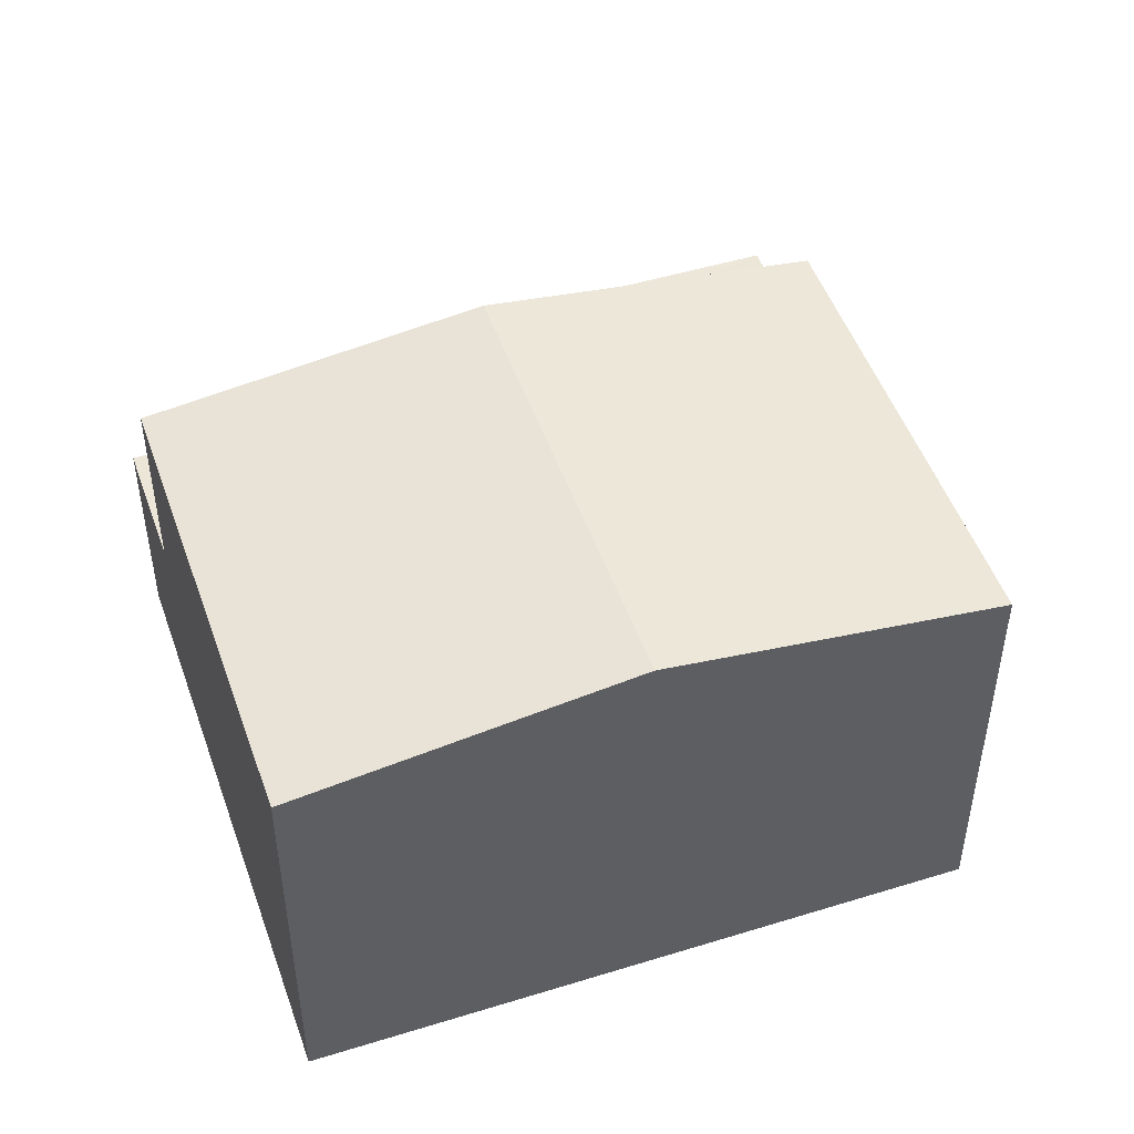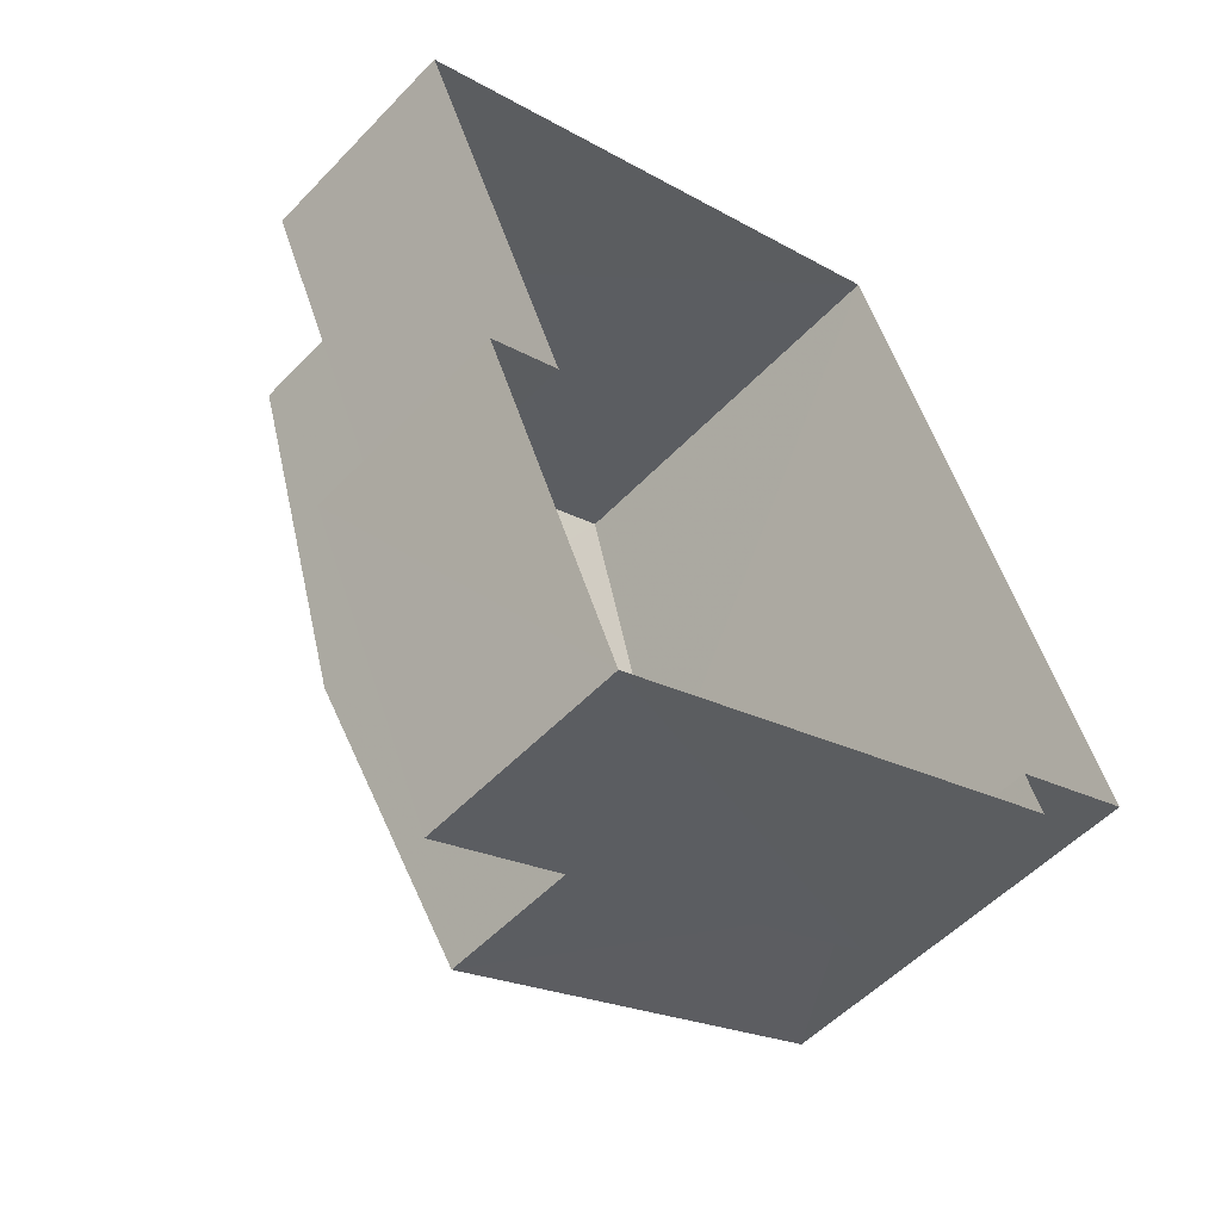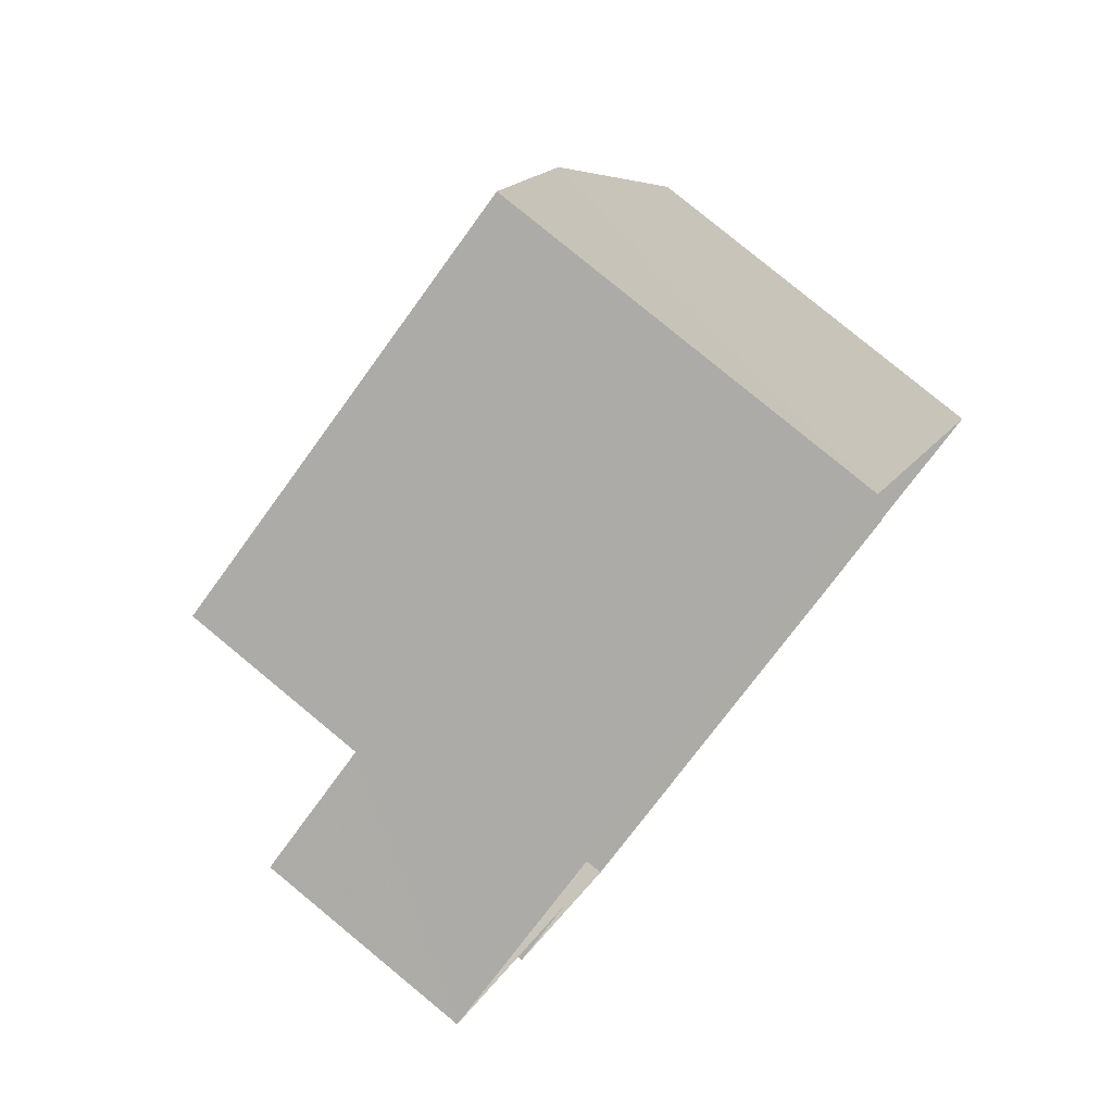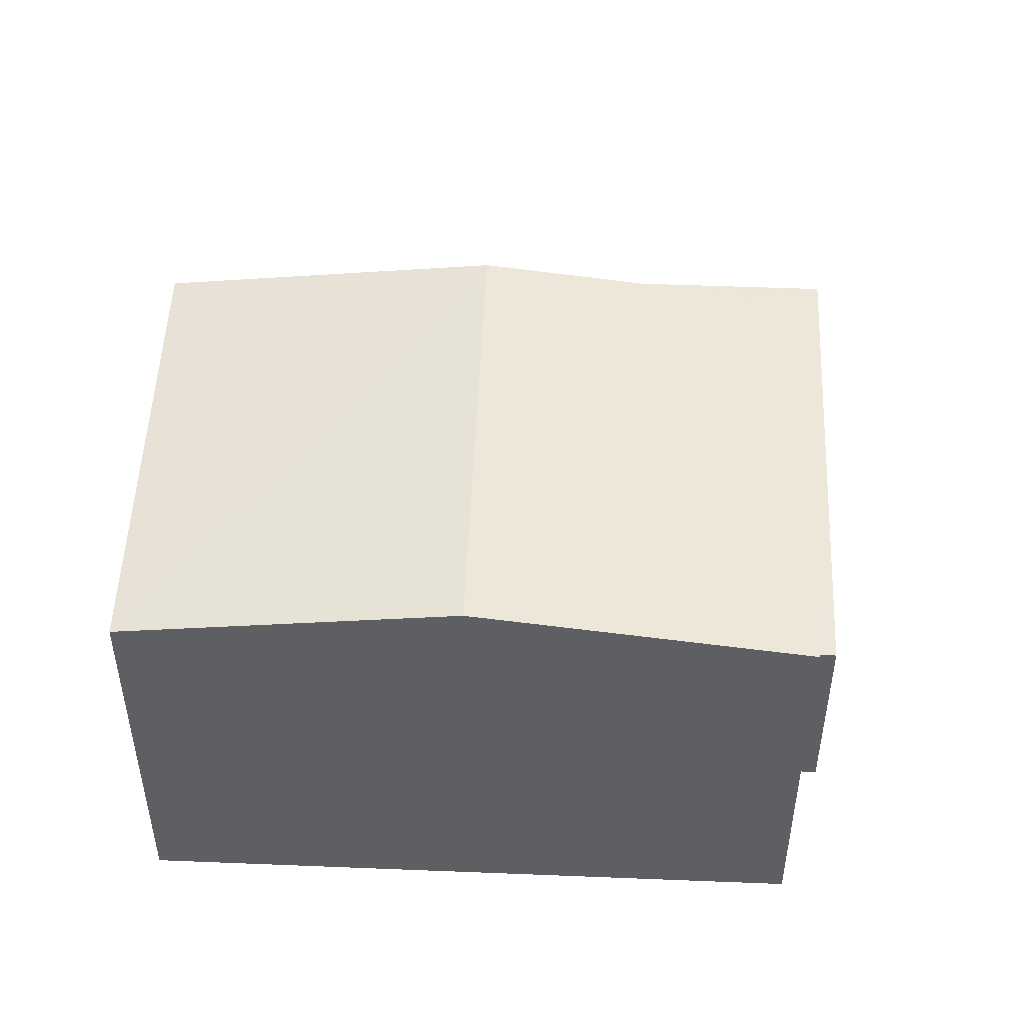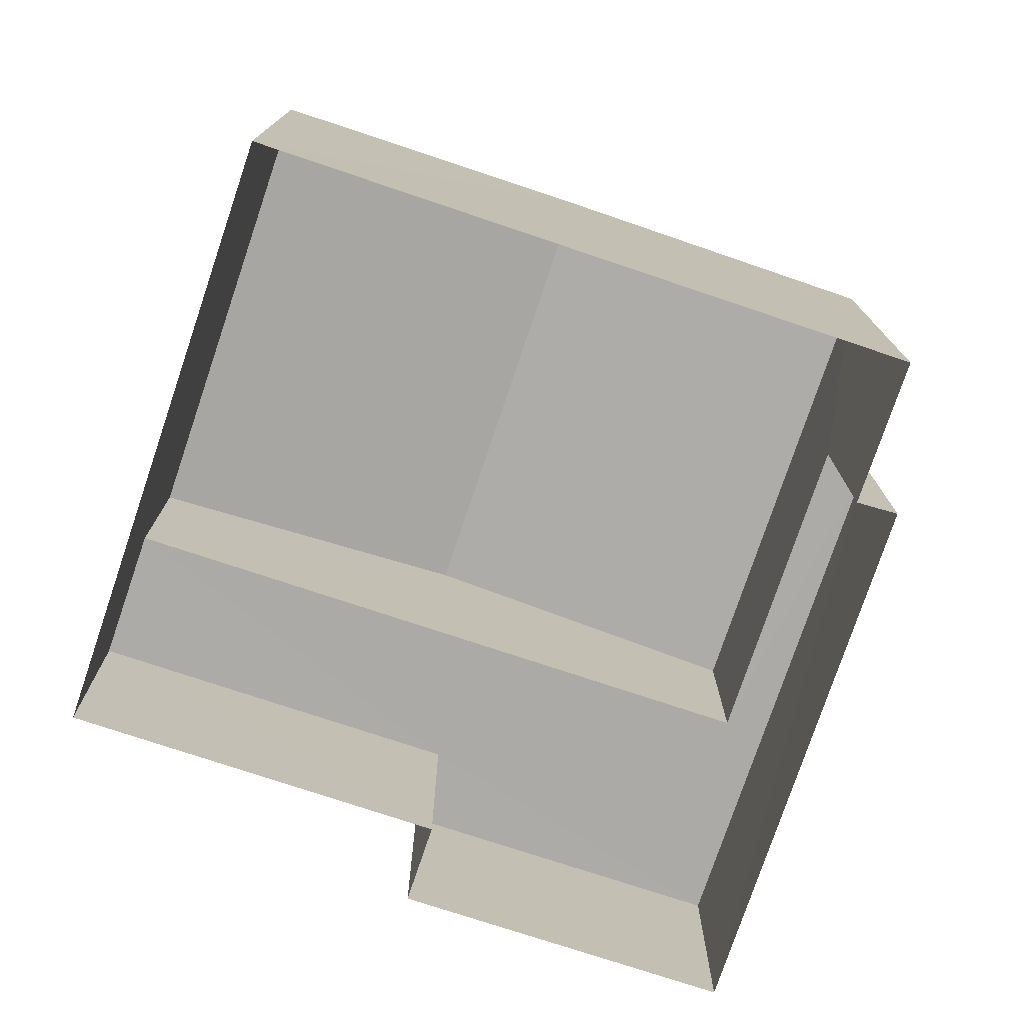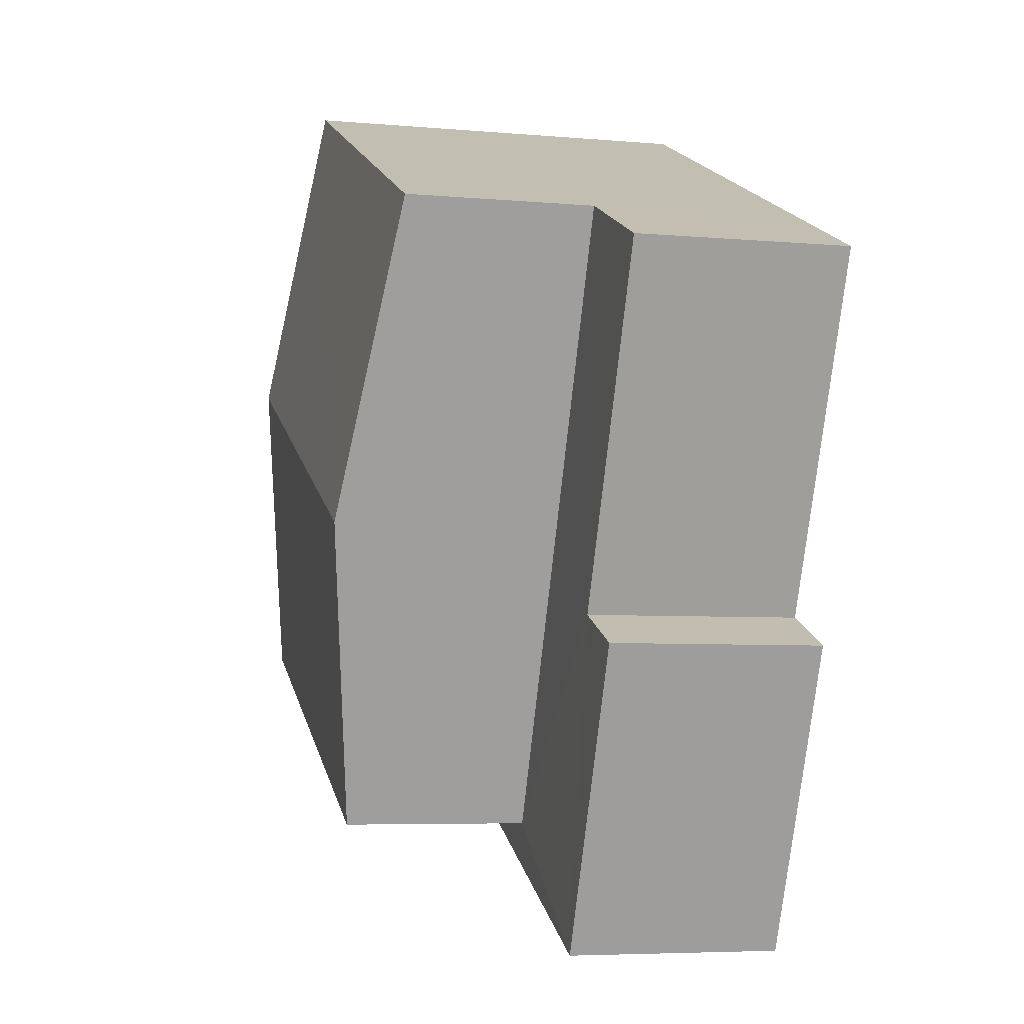
<metadata>
{"format":"obj","ext":"obj","renderer":"f3d","projection":"perspective","resolution":1024,"background":"white","views":[{"elev":49.3,"azim":-132.8,"up":"+Z"},{"elev":-52.8,"azim":137.9,"up":"+Y"},{"elev":79.9,"azim":129.5,"up":"+Y"},{"elev":50.1,"azim":-111.3,"up":"+Z"},{"elev":-76.0,"azim":-132.4,"up":"+Z"},{"elev":-5.9,"azim":75.0,"up":"+Y"}]}
</metadata>
<code>
v -3.158e+05 4.011e+04 5.686
v -3.158e+05 4.012e+04 5.687
v -3.158e+05 4.011e+04 5.685
v -3.158e+05 4.011e+04 5.683
v -3.158e+05 4.011e+04 5.682
v -3.158e+05 4.011e+04 5.685
v -3.158e+05 4.01e+04 5.681
v -3.158e+05 4.011e+04 5.682
v -3.158e+05 4.011e+04 12.2
v -3.158e+05 4.012e+04 11.61
v -3.158e+05 4.011e+04 12.2
v -3.158e+05 4.012e+04 11.6
v -3.158e+05 4.011e+04 8.837
v -3.158e+05 4.012e+04 8.838
v -3.158e+05 4.011e+04 8.836
v -3.158e+05 4.011e+04 8.836
v -3.158e+05 4.01e+04 8.835
v -3.158e+05 4.011e+04 8.837
v -3.158e+05 4.011e+04 8.839
v -3.158e+05 4.011e+04 8.839
v -3.158e+05 4.011e+04 11.6
v -3.158e+05 4.011e+04 11.61
f 1 2 3
f 2 4 5
f 6 3 7
f 7 5 8
f 3 2 5
f 3 5 7
f 9 10 11
f 9 12 10
f 13 14 15
f 16 15 17
f 17 18 19
f 19 18 20
f 15 14 18
f 17 15 18
f 11 21 9
f 11 22 21
f 1 20 22
f 22 20 21
f 1 3 20
f 21 20 18
f 15 8 5
f 15 16 8
f 16 7 8
f 16 17 7
f 13 4 14
f 12 14 10
f 10 14 2
f 14 4 2
f 21 18 9
f 18 14 9
f 14 12 9
f 13 5 4
f 13 15 5
f 19 6 7
f 17 19 7
f 10 2 11
f 2 1 11
f 1 22 11
f 20 6 19
f 20 3 6

</code>
